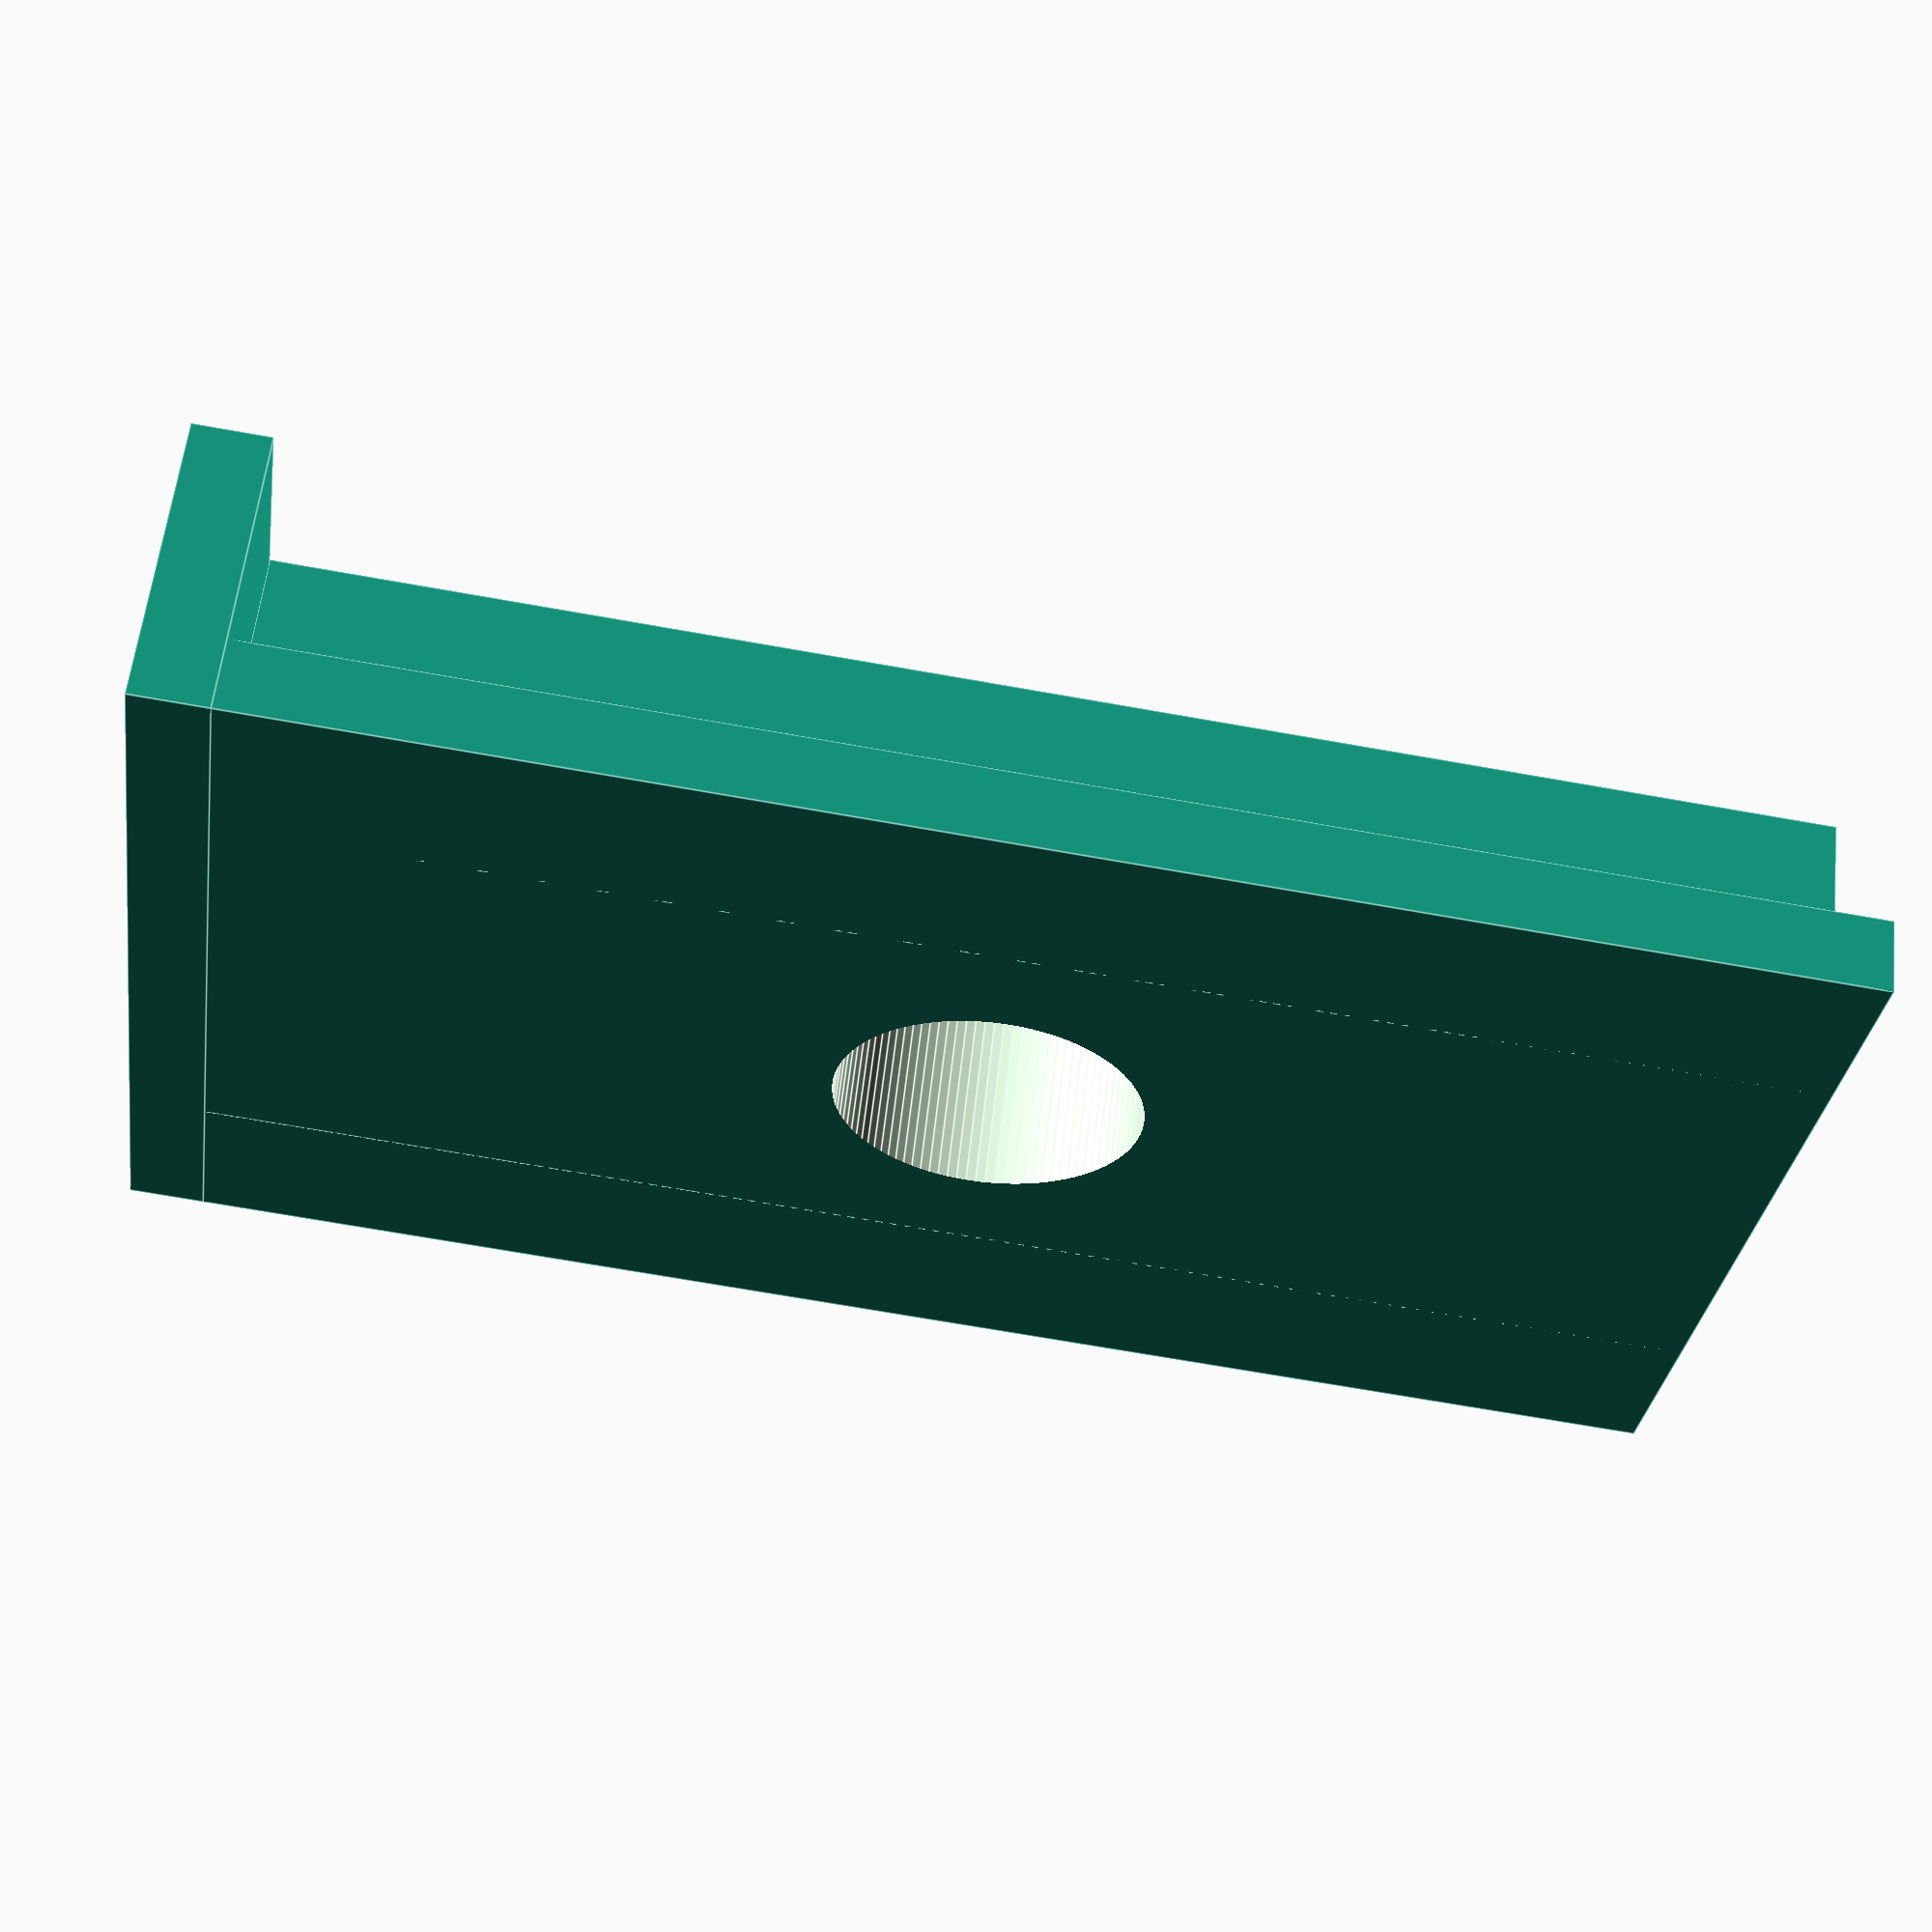
<openscad>
$fn=100;


difference() {
	union() {
		translate([0, 0, 0.5])  cube([12, 20, 1], true);
		translate([0, 0, 2]) cube([7, 20, 4], true);
		translate([0, 10.5, 2])  cube([12, 1, 4], true);
	}
	cylinder(h = 10, d = 4, center=true);
}



</openscad>
<views>
elev=122.3 azim=261.9 roll=353.9 proj=p view=edges
</views>
